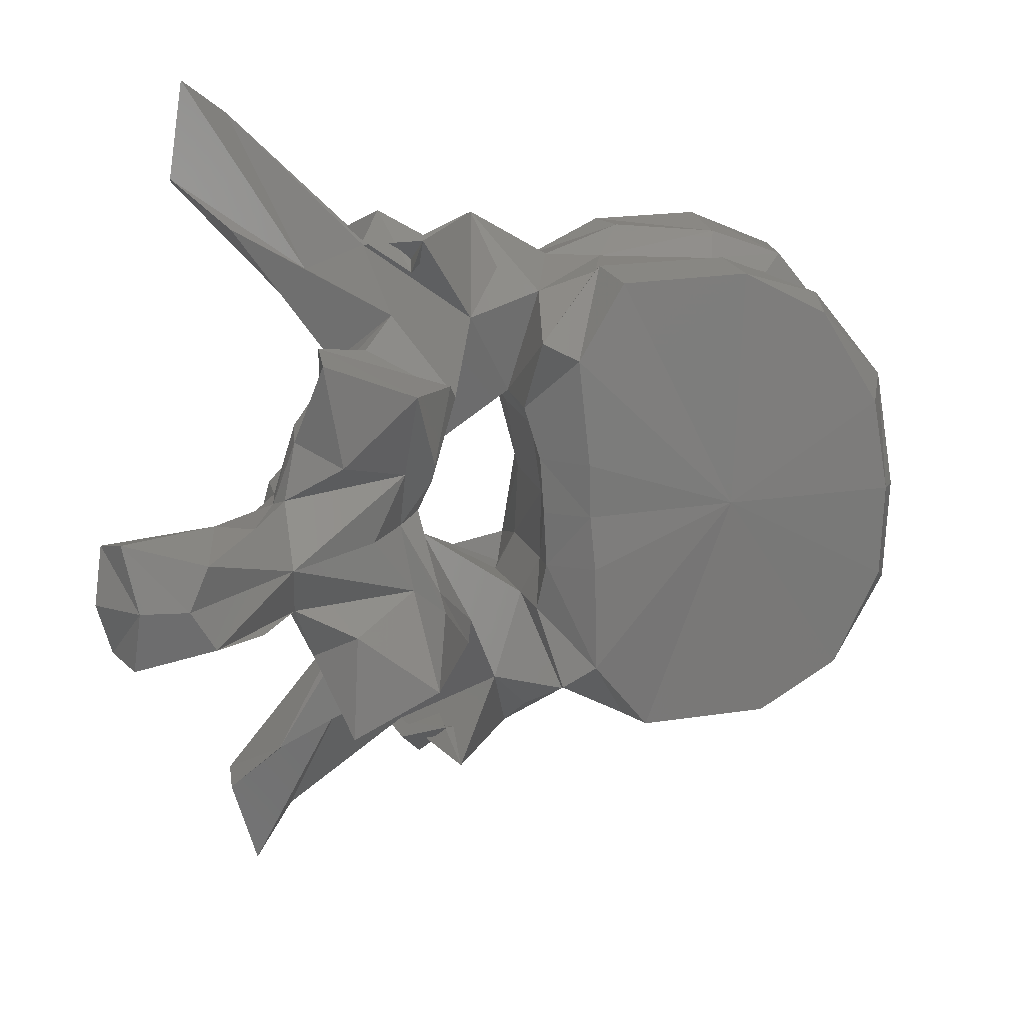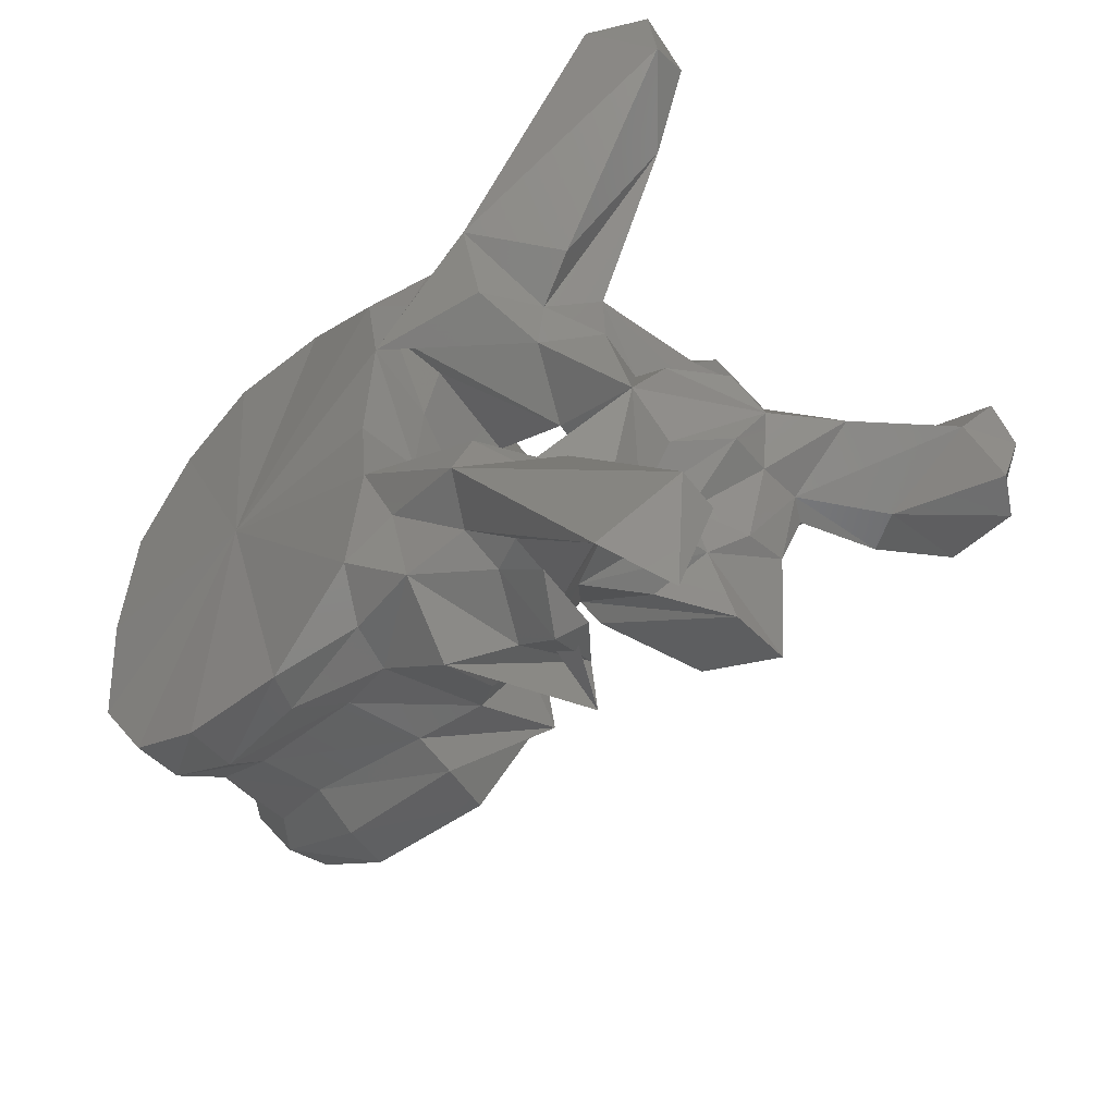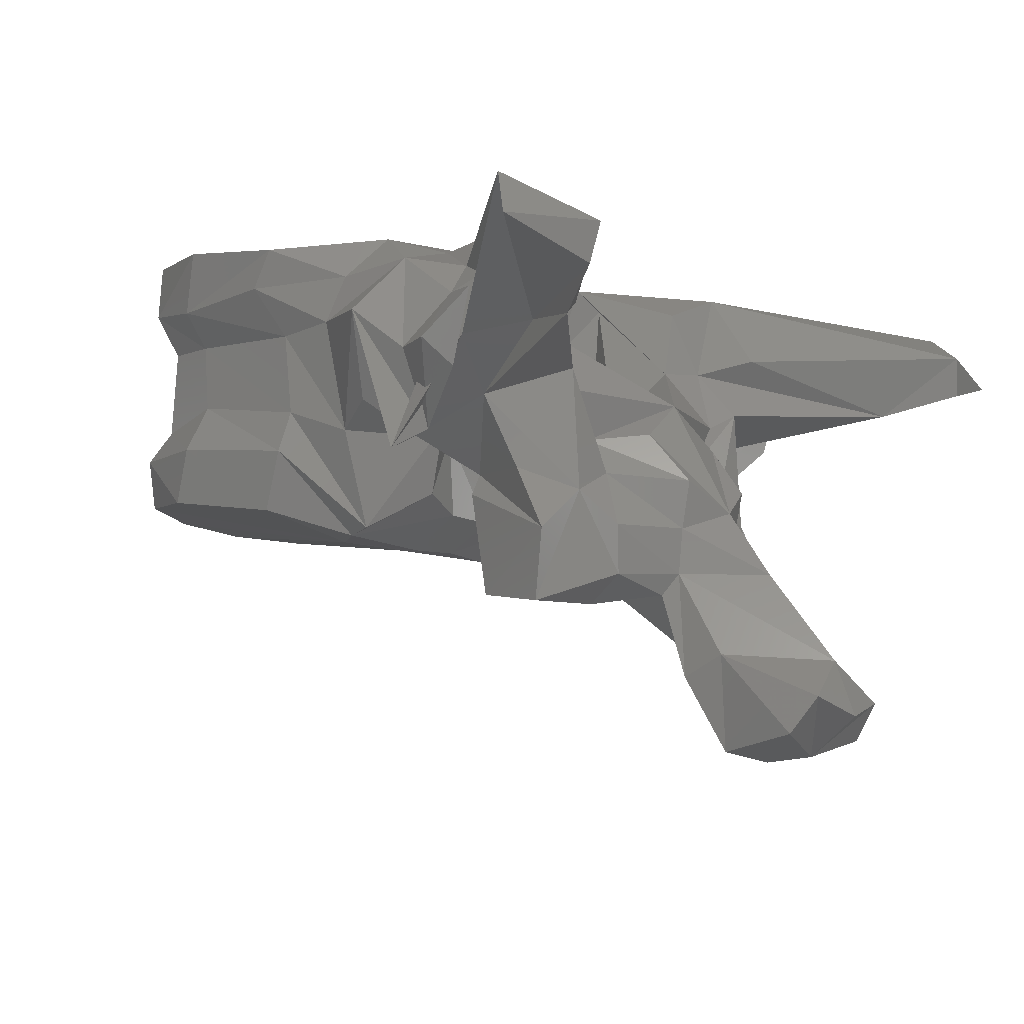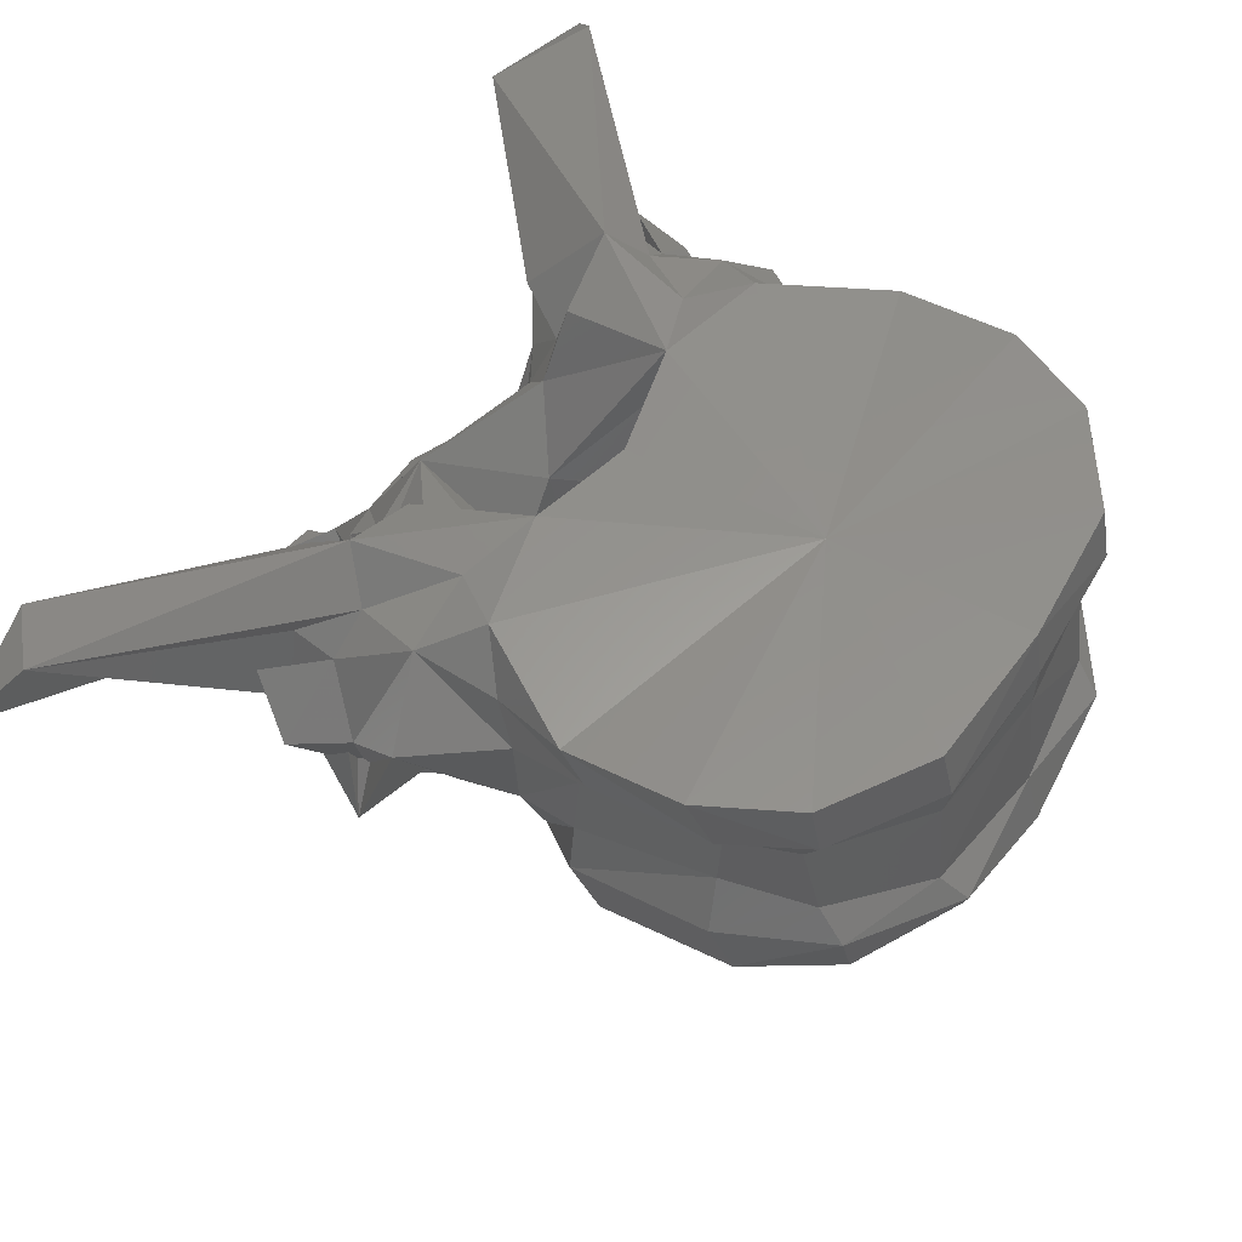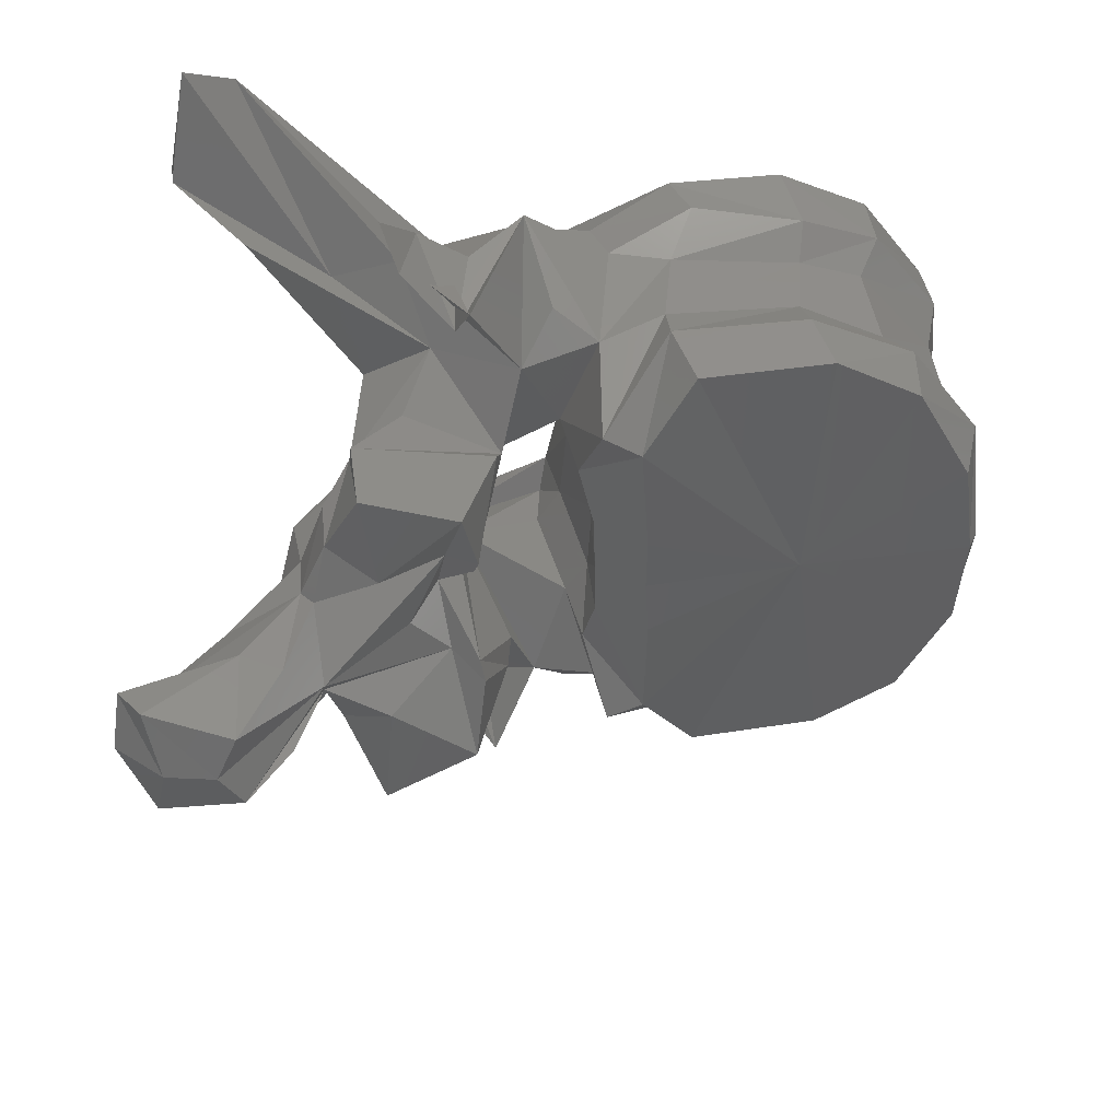
<metadata>
{"format":"stl","ext":"stl","renderer":"f3d","projection":"perspective","resolution":1024,"background":"white","views":[{"elev":-73.4,"azim":3.5,"up":"+Y"},{"elev":-49.7,"azim":-131.9,"up":"+Z"},{"elev":-9.0,"azim":-143.4,"up":"+Y"},{"elev":55.9,"azim":31.9,"up":"+Y"},{"elev":-45.6,"azim":1.3,"up":"+Y"}]}
</metadata>
<code>
# stl→obj: 212 verts, 424 faces
v -0.03486 0.2599 2.4e-05
v -0.03564 0.2601 0.007987
v -0.04887 0.2581 3e-06
v -0.03479 0.264 0.009581
v -0.03419 0.2614 2.6e-05
v -0.03564 0.2601 -0.007987
v -0.03479 0.264 -0.009581
v -0.03993 0.2601 0.01627
v -0.04674 0.2594 0.0203
v -0.0613 0.2558 0.004802
v -0.06146 0.256 3e-06
v -0.0617 0.2559 0.01414
v -0.05744 0.2578 0.02041
v -0.03993 0.2601 -0.01627
v -0.04674 0.2594 -0.0203
v -0.0613 0.2558 -0.004802
v -0.0617 0.2559 -0.01414
v -0.05744 0.2578 -0.02041
v -0.03542 0.2657 2.6e-05
v -0.03682 0.266 0.01026
v -0.04019 0.2642 0.01729
v -0.03682 0.266 -0.01026
v -0.04019 0.2642 -0.01729
v -0.04843 0.2639 0.021
v -0.0656 0.2585 0.004942
v -0.06555 0.2584 3e-06
v -0.0656 0.2585 -0.004942
v -0.05937 0.2626 0.02115
v -0.06476 0.2562 0.01588
v -0.06673 0.2597 0.009393
v -0.04843 0.2639 -0.021
v -0.06476 0.2562 -0.01588
v -0.05937 0.2626 -0.02115
v -0.06673 0.2597 -0.009393
v -0.03632 0.2747 2.9e-05
v -0.03763 0.2736 0.0099
v -0.04243 0.2666 0.01686
v -0.03763 0.2736 -0.009899
v -0.04243 0.2666 -0.01686
v -0.04903 0.2678 0.0191
v -0.06623 0.2652 0.006337
v -0.06573 0.2653 5e-06
v -0.06623 0.2652 -0.006337
v -0.0597 0.2661 0.02001
v -0.06488 0.2641 0.01892
v -0.06819 0.2656 0.009692
v -0.04903 0.2678 -0.0191
v -0.06488 0.2641 -0.01892
v -0.0597 0.2661 -0.02001
v -0.06819 0.2656 -0.009692
v -0.03621 0.2784 3e-05
v -0.0368 0.2779 0.01095
v -0.04367 0.2736 0.0175
v -0.0368 0.2779 -0.01095
v -0.04367 0.2736 -0.0175
v -0.0487 0.2733 0.01919
v -0.06857 0.2744 0.006548
v -0.07064 0.2746 0.01013
v -0.06784 0.2746 7e-06
v -0.06857 0.2744 -0.006548
v -0.07064 0.2746 -0.01013
v -0.05908 0.2728 0.02016
v -0.06405 0.2733 0.02055
v -0.07106 0.2632 0.01705
v -0.06847 0.266 0.0209
v -0.07069 0.2726 0.02499
v -0.07692 0.2665 0.00372
v -0.0487 0.2733 -0.01919
v -0.06405 0.2733 -0.02055
v -0.05908 0.2728 -0.02016
v -0.06847 0.266 -0.0209
v -0.07106 0.2632 -0.01705
v -0.07069 0.2726 -0.02499
v -0.07692 0.2665 -0.00372
v -0.03684 0.2824 3.1e-05
v -0.03767 0.2821 0.01115
v -0.04208 0.2772 0.01853
v -0.03767 0.2821 -0.01115
v -0.04208 0.2772 -0.01853
v -0.0483 0.2762 0.02122
v -0.06989 0.2809 0.008348
v -0.07048 0.2793 0.01088
v -0.0681 0.2802 9e-06
v -0.06989 0.2809 -0.008348
v -0.07048 0.2793 -0.01088
v -0.05728 0.2768 0.02224
v -0.06554 0.2771 0.01986
v -0.07211 0.2777 0.01991
v -0.08058 0.2695 0.02307
v -0.07828 0.2659 0.01715
v -0.07467 0.2607 0.02468
v -0.07279 0.2606 0.01051
v -0.07504 0.269 0.02374
v -0.07598 0.2625 0.02158
v -0.07693 0.2615 4e-06
v -0.07503 0.2528 0.005103
v -0.08577 0.2667 5e-06
v -0.07986 0.2716 0.0077
v -0.0483 0.2762 -0.02122
v -0.06554 0.2771 -0.01986
v -0.05728 0.2768 -0.02224
v -0.07211 0.2777 -0.01991
v -0.07828 0.2659 -0.01715
v -0.08058 0.2695 -0.02307
v -0.07467 0.2607 -0.02468
v -0.07279 0.2606 -0.01051
v -0.07598 0.2625 -0.02158
v -0.07504 0.269 -0.02374
v -0.07503 0.2528 -0.005103
v -0.07986 0.2716 -0.0077
v -0.05247 0.2813 9e-06
v -0.04278 0.2815 0.01878
v -0.04992 0.2811 0.02224
v -0.04278 0.2815 -0.01878
v -0.04992 0.2811 -0.02224
v -0.05908 0.28 0.02238
v -0.07973 0.28 0.01596
v -0.07201 0.2794 0.01407
v -0.07918 0.2776 0.01004
v -0.06791 0.2806 0.01708
v -0.07201 0.2794 -0.01407
v -0.07973 0.28 -0.01596
v -0.07918 0.2776 -0.01004
v -0.06791 0.2806 -0.01708
v -0.078 0.2737 0.02119
v -0.07736 0.2765 0.01835
v -0.09289 0.2778 0.0347
v -0.08608 0.2702 0.02104
v -0.08113 0.2747 0.02122
v -0.08461 0.2579 0.01261
v -0.08035 0.2598 0.01544
v -0.09241 0.269 0.02527
v -0.08404 0.2681 0.01265
v -0.07309 0.2587 0.01197
v -0.08399 0.2543 0.01701
v -0.07897 0.2689 0.02625
v -0.08036 0.2667 0.02394
v -0.08221 0.2729 0.02428
v -0.07832 0.2571 3e-06
v -0.07463 0.252 0.006687
v -0.09115 0.2569 4e-06
v -0.08645 0.2634 0.004946
v -0.0824 0.2629 0.008282
v -0.08286 0.2667 0.01038
v -0.08645 0.2634 -0.004946
v -0.0824 0.2629 -0.008282
v -0.08286 0.2667 -0.01038
v -0.08102 0.272 0.01132
v -0.05908 0.28 -0.02238
v -0.078 0.2737 -0.02119
v -0.07736 0.2765 -0.01835
v -0.08035 0.2598 -0.01544
v -0.08461 0.2579 -0.01261
v -0.08608 0.2702 -0.02104
v -0.09241 0.269 -0.02527
v -0.08404 0.2681 -0.01265
v -0.09289 0.2778 -0.0347
v -0.08113 0.2747 -0.02122
v -0.07309 0.2587 -0.01197
v -0.08399 0.2543 -0.01701
v -0.08036 0.2667 -0.02394
v -0.07897 0.2689 -0.02625
v -0.08221 0.2729 -0.02428
v -0.07463 0.252 -0.006687
v -0.08102 0.272 -0.01132
v -0.09818 0.2744 0.02909
v -0.0852 0.2732 0.01389
v -0.09818 0.2744 -0.02909
v -0.0852 0.2732 -0.01389
v -0.09617 0.2733 0.03845
v -0.09772 0.2711 0.02988
v -0.08673 0.2552 0.01024
v -0.08642 0.2511 0.009688
v -0.08319 0.2485 0.01677
v -0.08469 0.2598 0.00883
v -0.07556 0.2498 0.01329
v -0.0774 0.2545 0.005318
v -0.08038 0.2522 1e-06
v -0.0774 0.2545 -0.005318
v -0.08985 0.2592 0.004177
v -0.09494 0.2514 -1.6e-05
v -0.08903 0.2553 0.004063
v -0.08985 0.2592 -0.004177
v -0.08903 0.2553 -0.004063
v -0.08469 0.2598 -0.00883
v -0.08642 0.2511 -0.009688
v -0.08673 0.2552 -0.01024
v -0.08319 0.2485 -0.01677
v -0.09617 0.2733 -0.03845
v -0.09772 0.2711 -0.02988
v -0.07556 0.2498 -0.01329
v -0.08875 0.2515 0.004239
v -0.08754 0.2497 0.00497
v -0.08224 0.2491 0.007621
v -0.08685 0.2454 0
v -0.08224 0.2491 -0.007621
v -0.08754 0.2497 -0.00497
v -0.1009 0.2439 -2e-05
v -0.08875 0.2515 -0.004239
v -0.09296 0.2446 0.004612
v -0.08947 0.2429 0.004629
v -0.09263 0.2367 0.003595
v -0.09438 0.236 -3e-06
v -0.09263 0.2367 -0.003595
v -0.08947 0.2429 -0.004629
v -0.1019 0.2407 0.004663
v -0.1026 0.2394 -2.2e-05
v -0.09296 0.2446 -0.004612
v -0.1019 0.2407 -0.004663
v -0.09972 0.2378 0.00543
v -0.09851 0.2363 -2.1e-05
v -0.09972 0.2378 -0.00543
f 1 2 3
f 4 2 1
f 4 1 5
f 3 6 1
f 1 6 7
f 5 1 7
f 2 8 3
f 8 2 4
f 8 9 3
f 10 11 3
f 3 12 10
f 13 12 3
f 3 9 13
f 3 14 6
f 3 15 14
f 3 11 16
f 16 17 3
f 3 17 18
f 18 15 3
f 19 20 4
f 19 4 5
f 21 4 20
f 8 4 21
f 5 7 19
f 7 6 14
f 7 22 19
f 22 7 23
f 23 7 14
f 9 8 21
f 9 21 24
f 13 9 24
f 11 10 25
f 12 25 10
f 11 25 26
f 27 16 11
f 26 27 11
f 28 29 12
f 28 12 13
f 12 29 30
f 12 30 25
f 13 24 28
f 23 14 15
f 31 23 15
f 31 15 18
f 16 27 17
f 17 32 33
f 18 17 33
f 34 32 17
f 27 34 17
f 33 31 18
f 35 20 19
f 19 22 35
f 35 36 20
f 37 20 36
f 21 20 37
f 24 21 37
f 22 38 35
f 38 22 39
f 39 22 23
f 39 23 31
f 24 37 40
f 28 24 40
f 41 26 25
f 41 25 30
f 26 41 42
f 42 43 26
f 27 26 43
f 34 27 43
f 28 40 44
f 44 29 28
f 44 45 29
f 30 29 46
f 29 45 46
f 41 30 46
f 47 39 31
f 47 31 33
f 32 48 49
f 33 32 49
f 50 32 34
f 50 48 32
f 49 47 33
f 50 34 43
f 51 36 35
f 35 38 51
f 51 52 36
f 53 36 52
f 37 36 53
f 40 37 53
f 38 54 51
f 54 38 55
f 55 38 39
f 55 39 47
f 40 53 56
f 44 40 56
f 42 41 57
f 41 58 57
f 41 46 58
f 42 57 59
f 60 43 42
f 59 60 42
f 60 61 43
f 61 50 43
f 44 56 62
f 62 45 44
f 62 63 45
f 64 45 65
f 66 65 45
f 66 45 63
f 45 64 46
f 58 46 67
f 67 46 64
f 68 55 47
f 68 47 49
f 48 69 70
f 49 48 70
f 71 48 72
f 48 71 73
f 69 48 73
f 50 72 48
f 70 68 49
f 74 50 61
f 72 50 74
f 75 52 51
f 51 54 75
f 75 76 52
f 77 52 76
f 53 52 77
f 56 53 77
f 54 78 75
f 78 54 79
f 79 54 55
f 79 55 68
f 56 77 80
f 62 56 80
f 59 57 81
f 57 58 82
f 57 82 81
f 67 82 58
f 59 81 83
f 84 60 59
f 83 84 59
f 85 61 60
f 84 85 60
f 61 85 74
f 62 80 86
f 86 63 62
f 86 87 63
f 88 66 63
f 88 63 87
f 89 90 64
f 89 64 91
f 64 65 66
f 64 66 91
f 64 90 92
f 64 92 67
f 66 93 94
f 66 94 91
f 88 93 66
f 95 67 96
f 67 95 97
f 67 97 98
f 92 96 67
f 67 98 82
f 99 79 68
f 99 68 70
f 69 100 101
f 70 69 101
f 69 73 102
f 100 69 102
f 101 99 70
f 73 71 72
f 72 103 104
f 105 72 104
f 105 73 72
f 106 103 72
f 74 106 72
f 107 108 73
f 105 107 73
f 73 108 102
f 109 74 95
f 97 95 74
f 110 97 74
f 74 109 106
f 85 110 74
f 76 75 111
f 111 75 78
f 77 76 112
f 112 76 111
f 113 80 77
f 113 77 112
f 114 78 79
f 111 78 114
f 79 99 115
f 114 79 115
f 116 86 80
f 116 80 113
f 117 118 81
f 81 119 117
f 81 98 119
f 98 81 82
f 83 81 111
f 81 120 111
f 118 120 81
f 111 84 83
f 84 121 122
f 122 123 84
f 123 110 84
f 85 84 110
f 111 124 84
f 84 124 121
f 116 87 86
f 120 88 87
f 116 120 87
f 120 118 88
f 88 125 93
f 125 88 126
f 126 88 118
f 127 128 89
f 128 90 89
f 89 91 125
f 129 89 125
f 127 89 129
f 130 131 90
f 128 132 90
f 90 131 92
f 90 133 130
f 90 132 133
f 91 94 125
f 96 92 134
f 135 134 92
f 135 92 131
f 125 136 93
f 136 94 93
f 136 137 94
f 137 138 94
f 94 138 125
f 95 96 139
f 139 109 95
f 139 96 140
f 96 134 140
f 141 142 97
f 97 142 143
f 97 143 144
f 144 98 97
f 97 145 141
f 146 145 97
f 147 146 97
f 97 110 147
f 144 148 98
f 98 148 119
f 99 101 149
f 115 99 149
f 101 100 149
f 100 102 124
f 100 124 149
f 102 121 124
f 108 150 102
f 151 102 150
f 121 102 151
f 103 152 153
f 104 103 154
f 103 155 154
f 106 152 103
f 153 156 103
f 156 155 103
f 104 154 157
f 150 105 104
f 150 104 158
f 158 104 157
f 150 107 105
f 159 106 109
f 106 159 160
f 152 106 160
f 107 161 162
f 108 107 162
f 107 163 161
f 150 163 107
f 108 162 150
f 164 109 139
f 164 159 109
f 110 165 147
f 123 165 110
f 113 112 111
f 116 113 111
f 120 116 111
f 111 114 115
f 111 115 149
f 111 149 124
f 118 117 126
f 127 126 117
f 166 127 117
f 166 117 167
f 117 148 167
f 148 117 119
f 151 122 121
f 122 151 157
f 122 157 168
f 169 122 168
f 169 165 122
f 123 122 165
f 125 138 136
f 125 126 129
f 127 129 126
f 127 170 128
f 170 127 166
f 128 170 171
f 132 128 171
f 135 131 130
f 130 172 173
f 130 173 174
f 130 174 135
f 172 130 175
f 133 175 130
f 132 171 166
f 132 166 167
f 148 133 132
f 148 132 167
f 144 133 148
f 175 133 143
f 143 133 144
f 135 176 134
f 134 176 140
f 135 174 176
f 136 138 137
f 139 140 177
f 139 177 178
f 179 164 139
f 178 179 139
f 140 176 177
f 180 142 141
f 141 181 182
f 141 182 180
f 141 145 183
f 184 181 141
f 183 184 141
f 180 143 142
f 180 175 143
f 145 146 183
f 146 185 183
f 146 156 185
f 147 156 146
f 165 156 147
f 162 163 150
f 158 151 150
f 151 158 157
f 153 152 160
f 186 187 153
f 188 186 153
f 160 188 153
f 185 153 187
f 153 185 156
f 154 189 157
f 190 189 154
f 190 154 155
f 168 190 155
f 169 168 155
f 155 156 165
f 169 155 165
f 168 157 189
f 159 191 160
f 164 191 159
f 191 188 160
f 161 163 162
f 179 191 164
f 170 166 171
f 190 168 189
f 182 172 175
f 192 173 172
f 192 172 182
f 193 194 173
f 193 173 192
f 194 174 173
f 194 176 174
f 182 175 180
f 177 176 194
f 177 194 193
f 177 193 195
f 178 177 195
f 195 179 178
f 196 191 179
f 197 196 179
f 195 197 179
f 181 198 192
f 181 192 182
f 199 198 181
f 184 199 181
f 183 185 184
f 185 187 184
f 184 187 199
f 187 186 199
f 186 196 197
f 199 186 197
f 186 188 196
f 188 191 196
f 198 200 192
f 201 193 192
f 201 192 200
f 202 195 193
f 202 193 201
f 195 202 203
f 203 204 195
f 197 195 204
f 199 197 205
f 205 197 204
f 198 206 200
f 207 206 198
f 208 209 198
f 199 208 198
f 198 209 207
f 208 199 205
f 202 201 200
f 202 200 210
f 206 210 200
f 203 202 210
f 203 210 211
f 212 204 203
f 211 212 203
f 208 205 204
f 212 208 204
f 211 210 206
f 211 206 207
f 207 209 211
f 208 212 209
f 209 212 211

</code>
